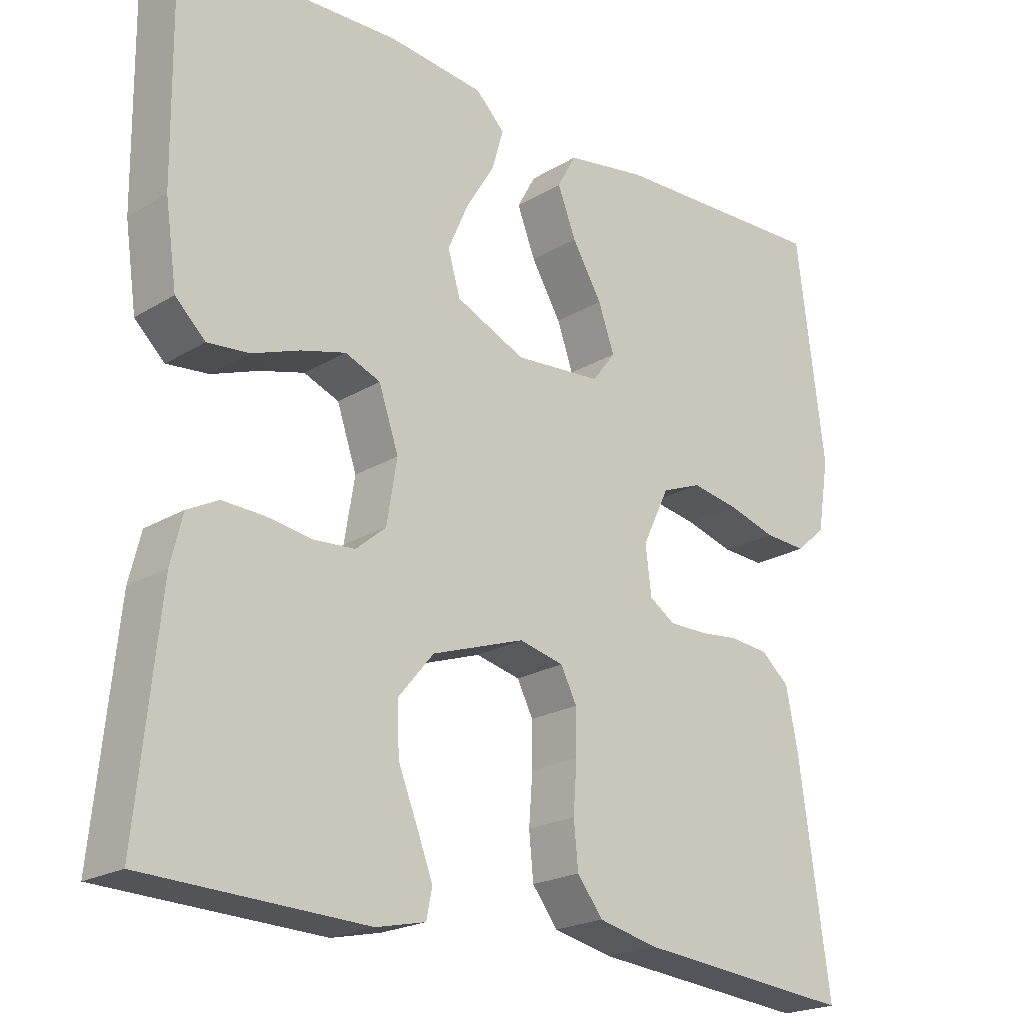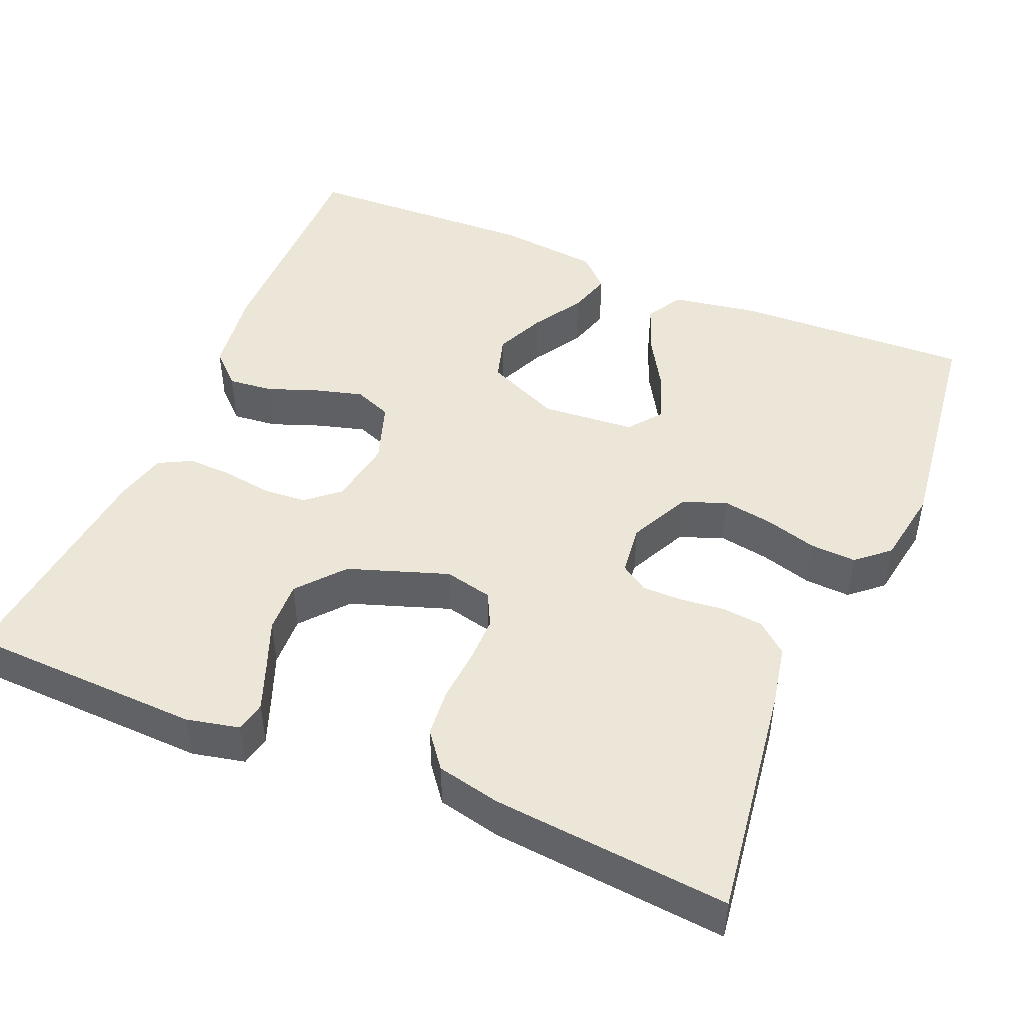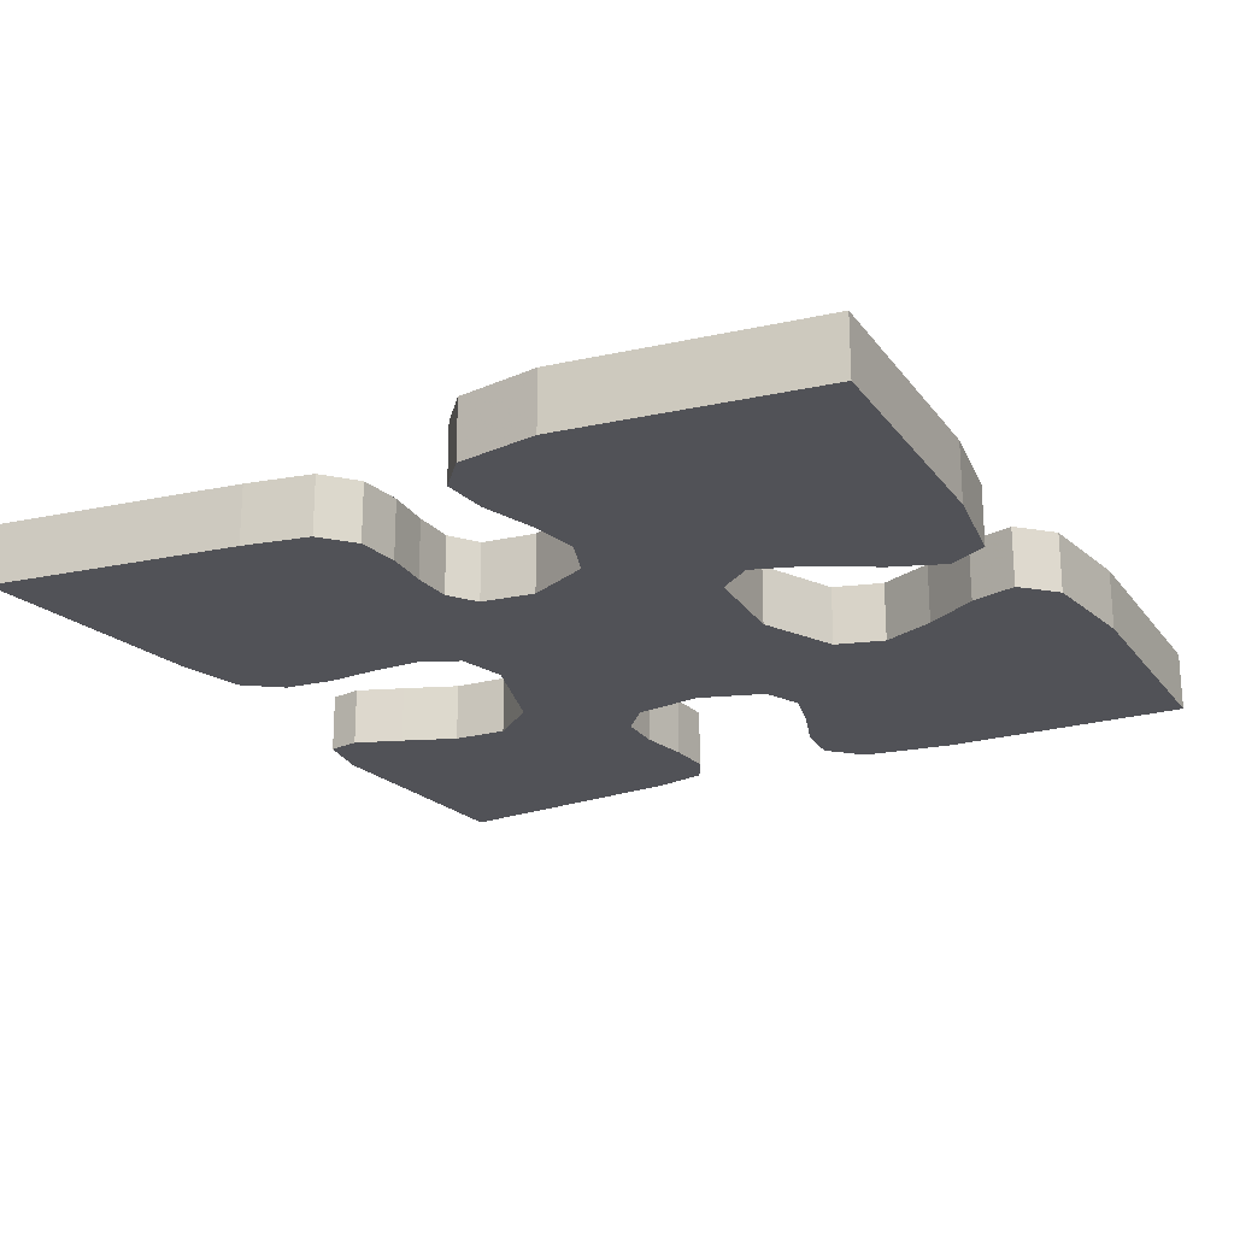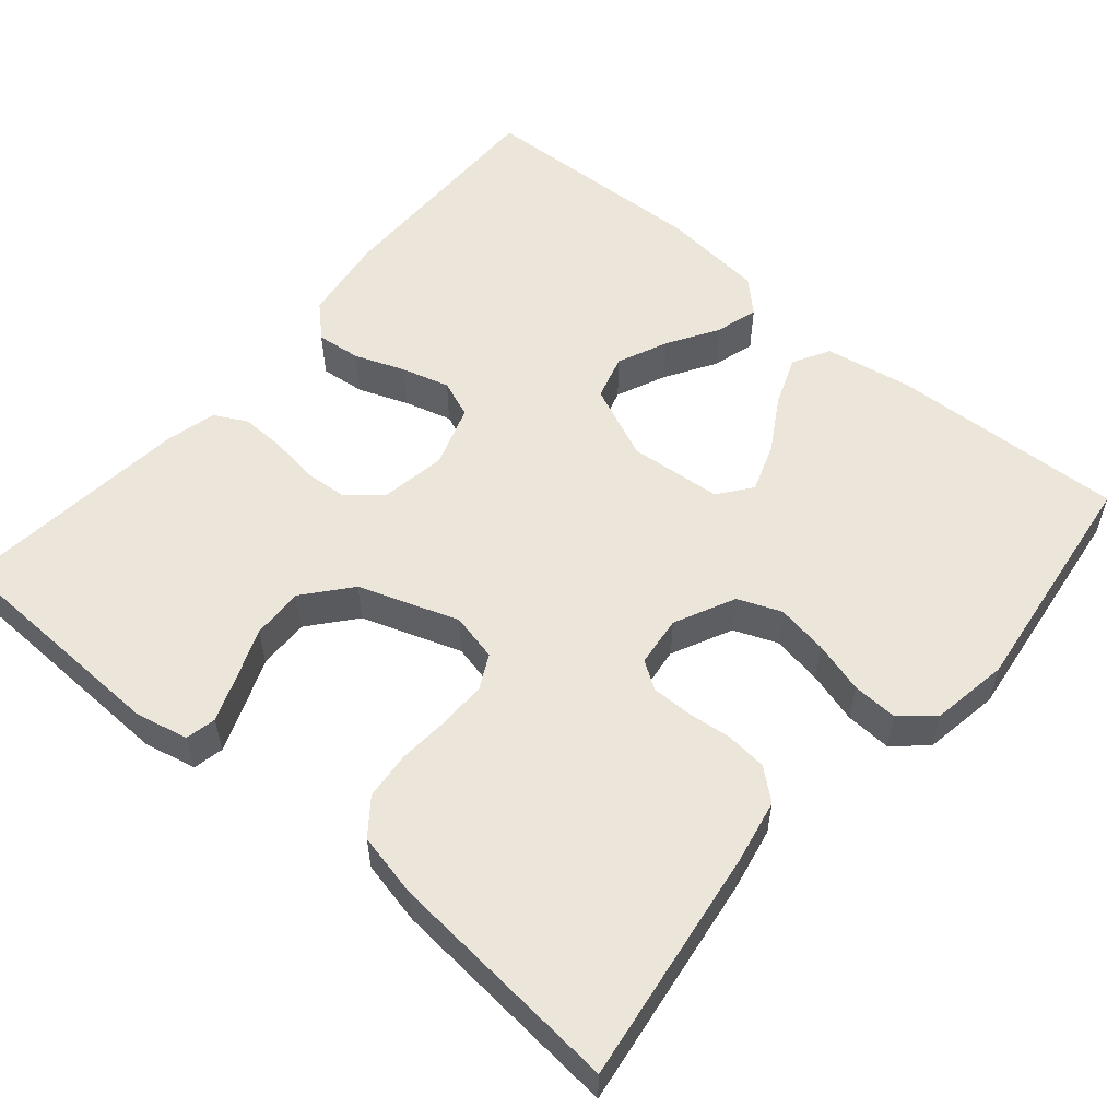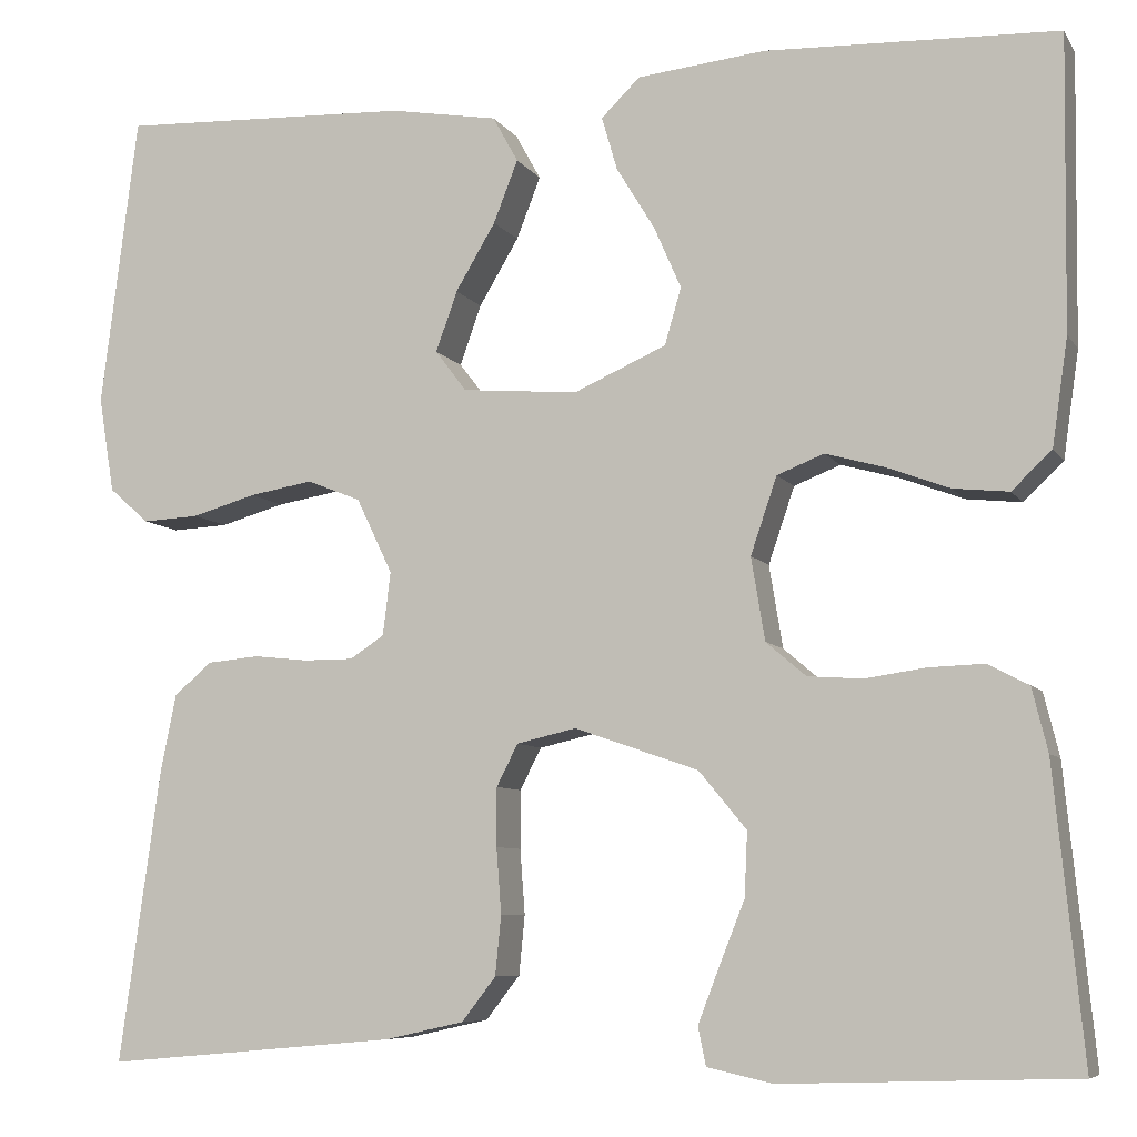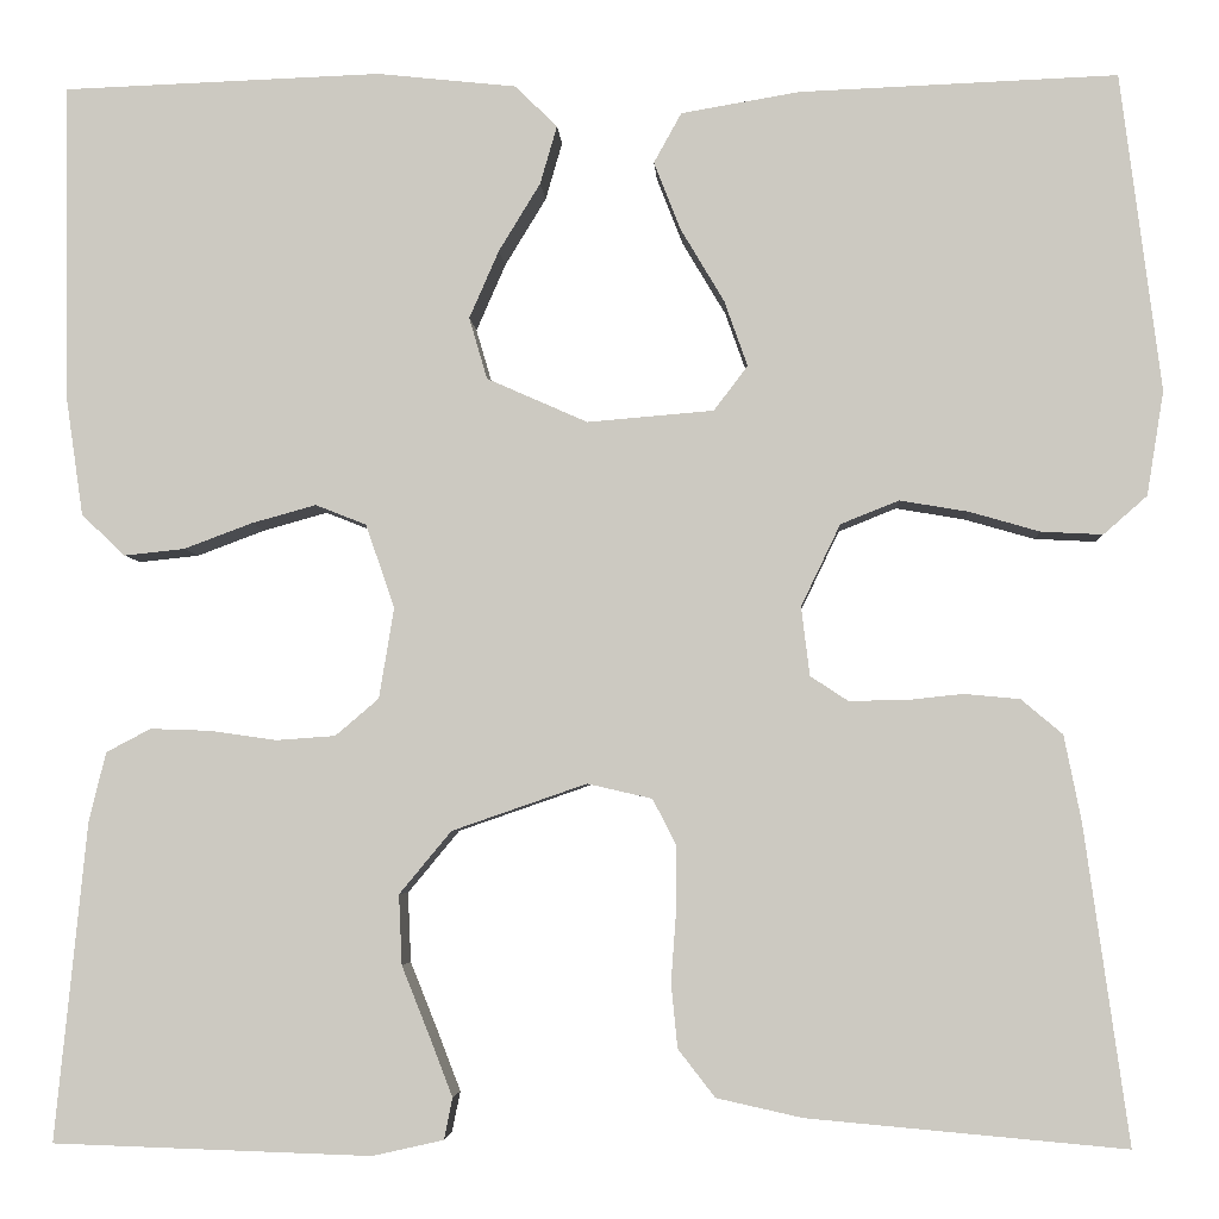
<metadata>
{"format":"obj","ext":"obj","renderer":"f3d","projection":"perspective","resolution":1024,"background":"white","views":[{"elev":-21.5,"azim":136.7,"up":"+Z"},{"elev":46.6,"azim":-157.0,"up":"+Y"},{"elev":-21.4,"azim":-61.3,"up":"+Y"},{"elev":55.1,"azim":-139.6,"up":"+Y"},{"elev":-7.4,"azim":18.8,"up":"+Z"},{"elev":-4.2,"azim":-176.9,"up":"+Z"}]}
</metadata>
<code>
v 0.5 0.07 0.5
v 0.496 0.07 0.2
v 0.48 0.07 0.09
v 0.439 0.07 0.051
v 0.382 0.07 0.057
v 0.318 0.07 0.081
v 0.257 0.07 0.098
v 0.209 0.07 0.079
v 0.182 0.07 0
v 0.196 0.07 -0.085
v 0.237 0.07 -0.12
v 0.293 0.07 -0.124
v 0.355 0.07 -0.115
v 0.412 0.07 -0.113
v 0.454 0.07 -0.135
v 0.47 0.07 -0.2
v 0.5 0.07 -0.5
v 0.2 0.07 -0.51
v 0.133 0.07 -0.495
v 0.125 0.07 -0.456
v 0.147 0.07 -0.399
v 0.173 0.07 -0.334
v 0.176 0.07 -0.268
v 0.127 0.07 -0.209
v 0 0.07 -0.165
v -0.061 0.07 -0.179
v -0.083 0.07 -0.222
v -0.083 0.07 -0.282
v -0.078 0.07 -0.349
v -0.084 0.07 -0.41
v -0.119 0.07 -0.455
v -0.2 0.07 -0.473
v -0.5 0.07 -0.5
v -0.458 0.07 -0.2
v -0.442 0.07 -0.12
v -0.403 0.07 -0.087
v -0.35 0.07 -0.082
v -0.294 0.07 -0.088
v -0.243 0.07 -0.088
v -0.208 0.07 -0.065
v -0.2 0.07 0
v -0.237 0.07 0.077
v -0.292 0.07 0.099
v -0.357 0.07 0.088
v -0.423 0.07 0.069
v -0.481 0.07 0.066
v -0.522 0.07 0.102
v -0.538 0.07 0.2
v -0.5 0.07 0.5
v -0.2 0.07 0.488
v -0.089 0.07 0.469
v -0.063 0.07 0.422
v -0.088 0.07 0.358
v -0.129 0.07 0.289
v -0.151 0.07 0.227
v -0.119 0.07 0.185
v 0 0.07 0.175
v 0.095 0.07 0.217
v 0.112 0.07 0.275
v 0.084 0.07 0.339
v 0.045 0.07 0.403
v 0.029 0.07 0.458
v 0.069 0.07 0.497
v 0.2 0.07 0.511
v 0.5 0 0.5
v 0.496 0 0.2
v 0.48 0 0.09
v 0.439 0 0.051
v 0.382 0 0.057
v 0.318 0 0.081
v 0.257 0 0.098
v 0.209 0 0.079
v 0.182 0 0
v 0.196 0 -0.085
v 0.237 0 -0.12
v 0.293 0 -0.124
v 0.355 0 -0.115
v 0.412 0 -0.113
v 0.454 0 -0.135
v 0.47 0 -0.2
v 0.5 0 -0.5
v 0.2 0 -0.51
v 0.133 0 -0.495
v 0.125 0 -0.456
v 0.147 0 -0.399
v 0.173 0 -0.334
v 0.176 0 -0.268
v 0.127 0 -0.209
v 0 0 -0.165
v -0.061 0 -0.179
v -0.083 0 -0.222
v -0.083 0 -0.282
v -0.078 0 -0.349
v -0.084 0 -0.41
v -0.119 0 -0.455
v -0.2 0 -0.473
v -0.5 0 -0.5
v -0.458 0 -0.2
v -0.442 0 -0.12
v -0.403 0 -0.087
v -0.35 0 -0.082
v -0.294 0 -0.088
v -0.243 0 -0.088
v -0.208 0 -0.065
v -0.2 0 0
v -0.237 0 0.077
v -0.292 0 0.099
v -0.357 0 0.088
v -0.423 0 0.069
v -0.481 0 0.066
v -0.522 0 0.102
v -0.538 0 0.2
v -0.5 0 0.5
v -0.2 0 0.488
v -0.089 0 0.469
v -0.063 0 0.422
v -0.088 0 0.358
v -0.129 0 0.289
v -0.151 0 0.227
v -0.119 0 0.185
v 0 0 0.175
v 0.095 0 0.217
v 0.112 0 0.275
v 0.084 0 0.339
v 0.045 0 0.403
v 0.029 0 0.458
v 0.069 0 0.497
v 0.2 0 0.511
f 60 61 62 63
f 59 60 63 64
f 58 59 64 1
f 51 52 53 54
f 51 54 55
f 50 51 55
f 49 50 55
f 48 49 55 56
f 44 45 46 47
f 43 44 47 48
f 42 43 48 56
f 35 36 37 38
f 35 38 39
f 34 35 39
f 33 34 39
f 32 33 39 40
f 28 29 30 31
f 27 28 31 32
f 19 20 21 22
f 17 18 19 22
f 17 22 23
f 16 17 23 24
f 12 13 14 15
f 12 15 16 24
f 3 4 5 6
f 3 6 7
f 58 1 2 3
f 57 58 3 7
f 41 42 56 57
f 27 32 40 41
f 26 27 41 57
f 25 26 57
f 11 12 24 25
f 10 11 25
f 9 10 25 57
f 8 9 57
f 7 8 57
f 127 126 125 124
f 128 127 124 123
f 65 128 123 122
f 118 117 116 115
f 119 118 115
f 119 115 114
f 119 114 113
f 120 119 113 112
f 111 110 109 108
f 112 111 108 107
f 120 112 107 106
f 102 101 100 99
f 103 102 99
f 103 99 98
f 103 98 97
f 104 103 97 96
f 95 94 93 92
f 96 95 92 91
f 86 85 84 83
f 86 83 82 81
f 87 86 81
f 88 87 81 80
f 79 78 77 76
f 88 80 79 76
f 70 69 68 67
f 71 70 67
f 67 66 65 122
f 71 67 122 121
f 121 120 106 105
f 105 104 96 91
f 121 105 91 90
f 121 90 89
f 89 88 76 75
f 89 75 74
f 121 89 74 73
f 121 73 72
f 121 72 71
f 1 65 66 2
f 2 66 67 3
f 3 67 68 4
f 4 68 69 5
f 5 69 70 6
f 6 70 71 7
f 7 71 72 8
f 8 72 73 9
f 9 73 74 10
f 10 74 75 11
f 11 75 76 12
f 12 76 77 13
f 13 77 78 14
f 14 78 79 15
f 15 79 80 16
f 16 80 81 17
f 17 81 82 18
f 18 82 83 19
f 19 83 84 20
f 20 84 85 21
f 21 85 86 22
f 22 86 87 23
f 23 87 88 24
f 24 88 89 25
f 25 89 90 26
f 26 90 91 27
f 27 91 92 28
f 28 92 93 29
f 29 93 94 30
f 30 94 95 31
f 31 95 96 32
f 32 96 97 33
f 33 97 98 34
f 34 98 99 35
f 35 99 100 36
f 36 100 101 37
f 37 101 102 38
f 38 102 103 39
f 39 103 104 40
f 40 104 105 41
f 41 105 106 42
f 42 106 107 43
f 43 107 108 44
f 44 108 109 45
f 45 109 110 46
f 46 110 111 47
f 47 111 112 48
f 48 112 113 49
f 49 113 114 50
f 50 114 115 51
f 51 115 116 52
f 52 116 117 53
f 53 117 118 54
f 54 118 119 55
f 55 119 120 56
f 56 120 121 57
f 57 121 122 58
f 58 122 123 59
f 59 123 124 60
f 60 124 125 61
f 61 125 126 62
f 62 126 127 63
f 63 127 128 64
f 64 128 65 1

</code>
